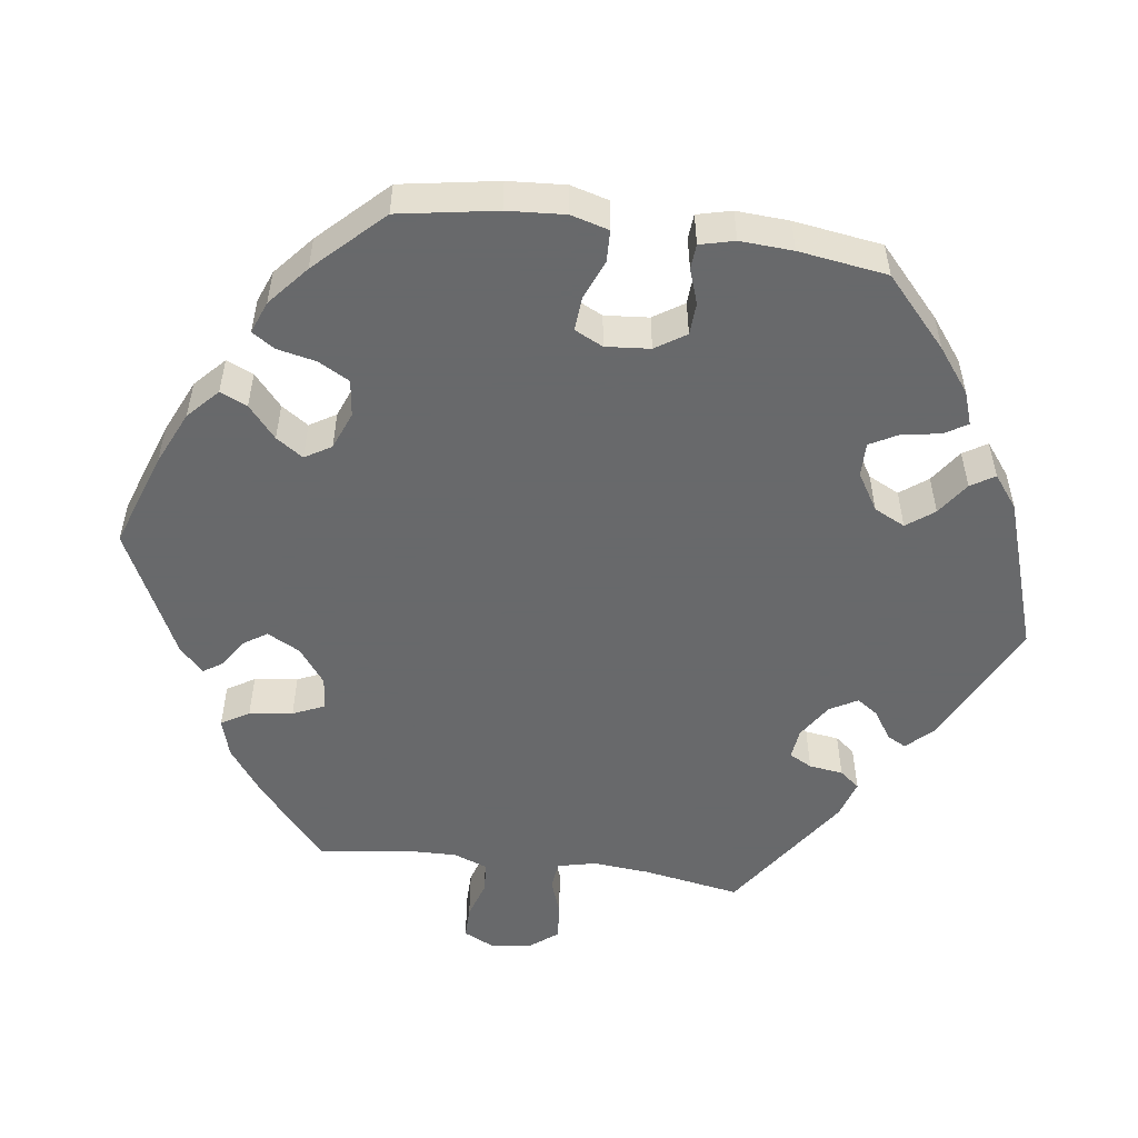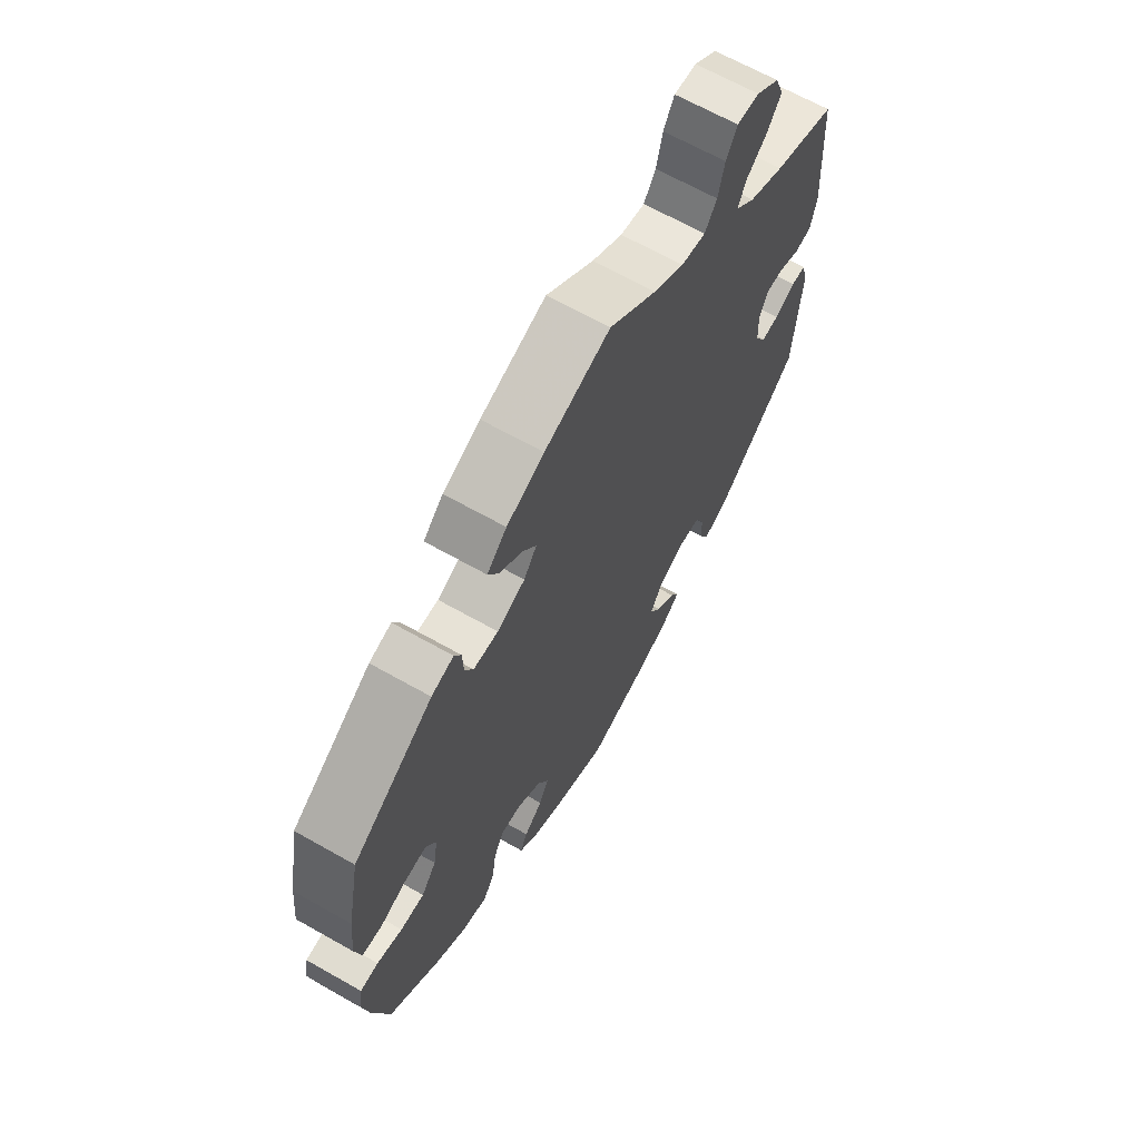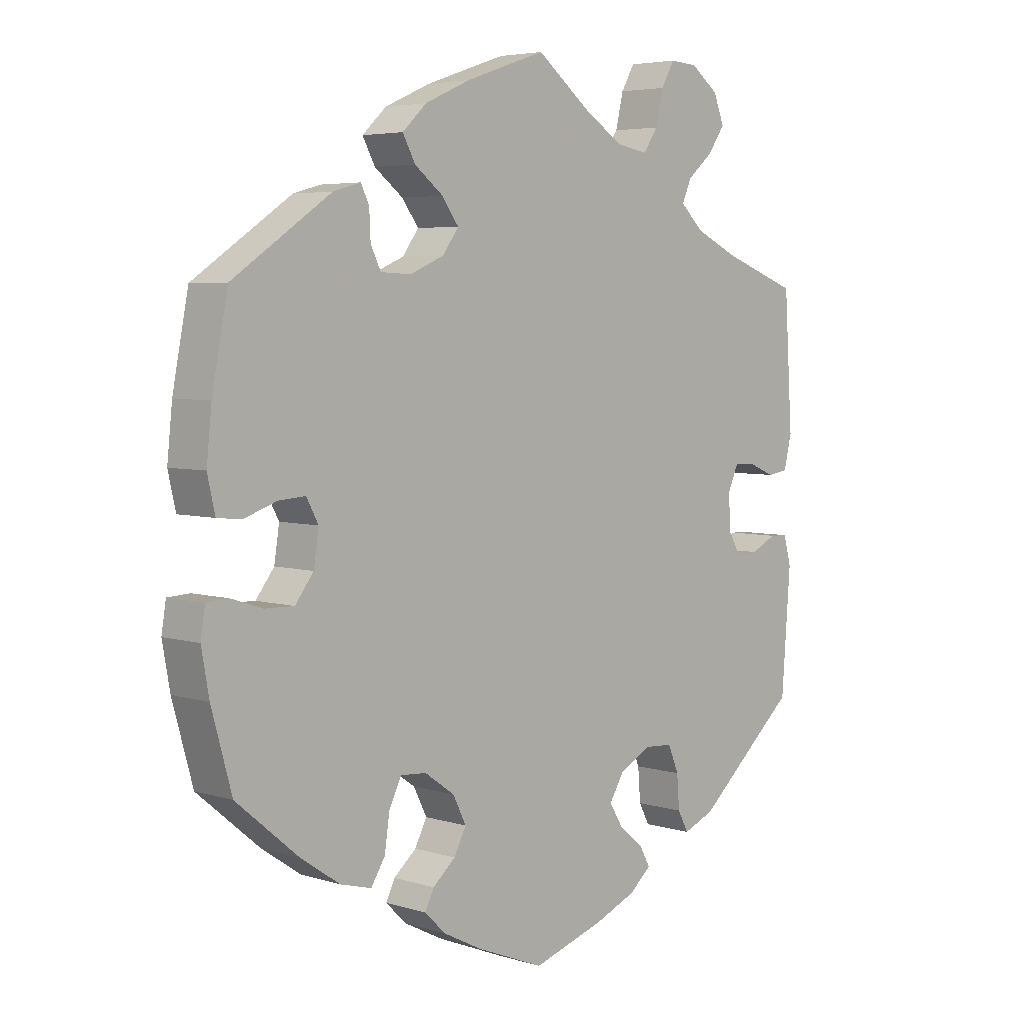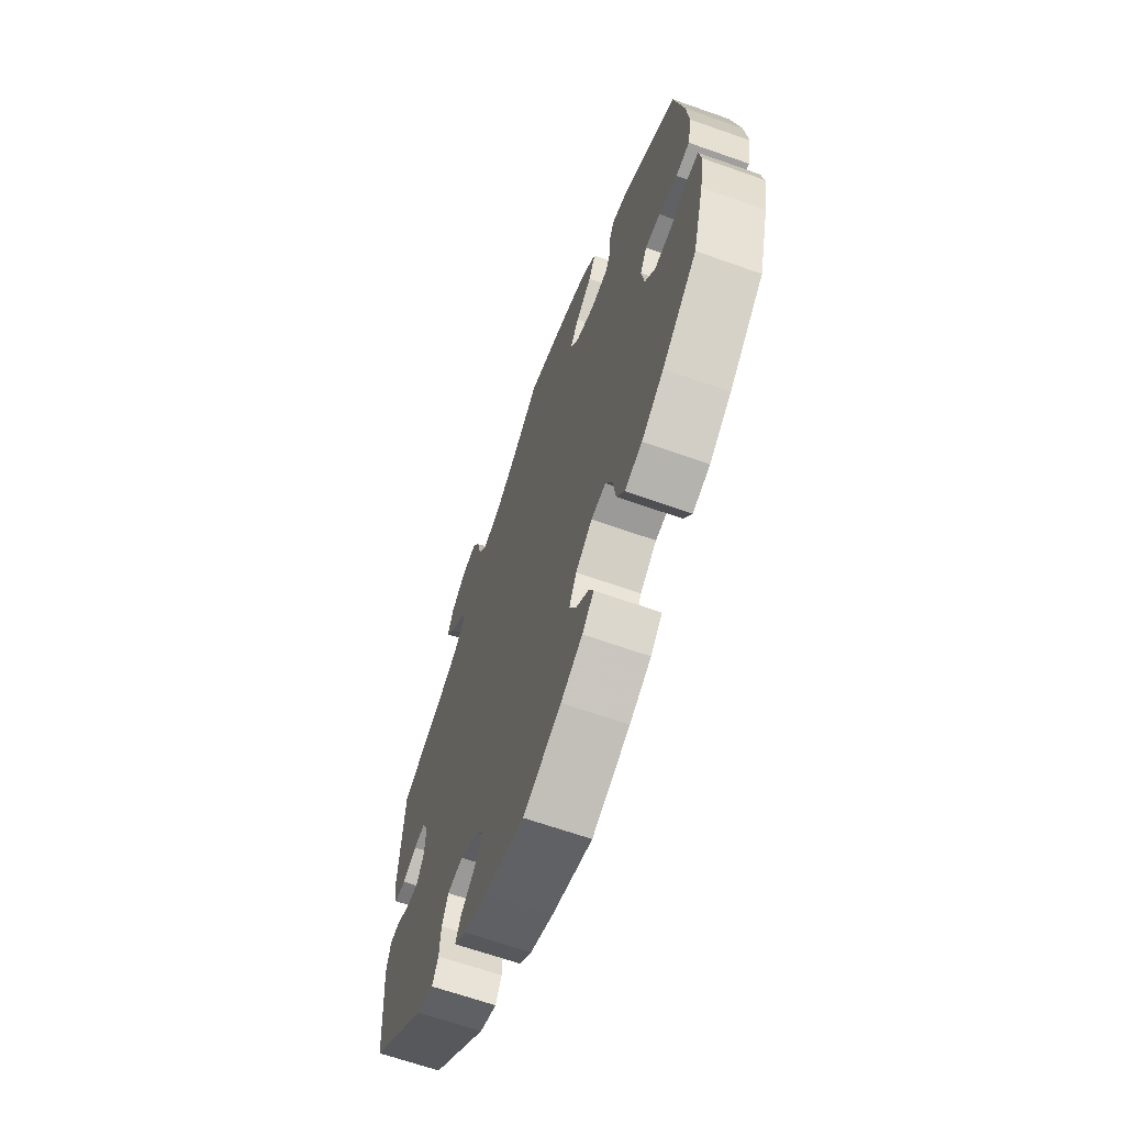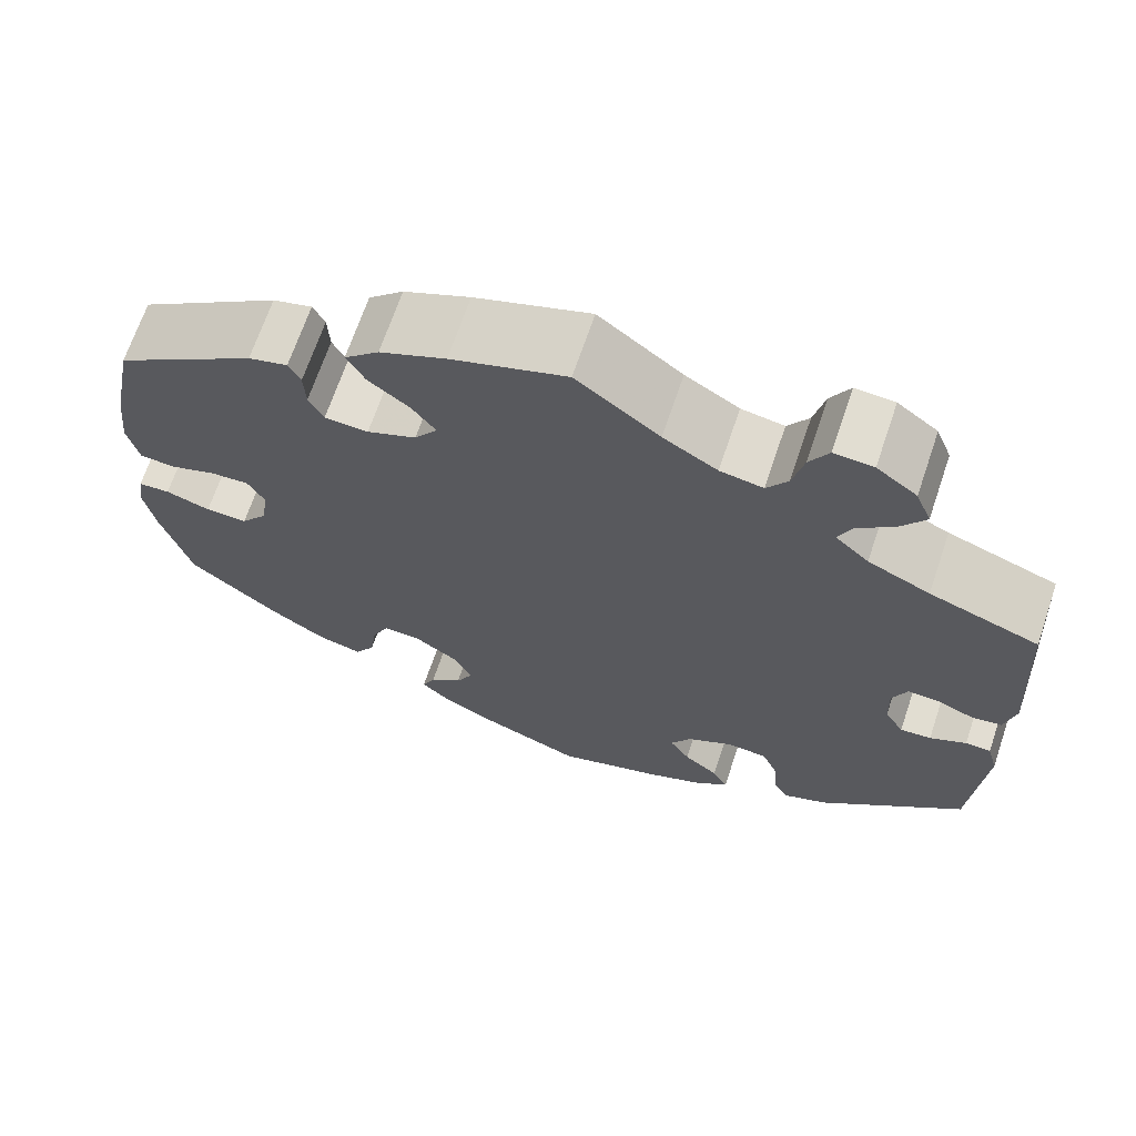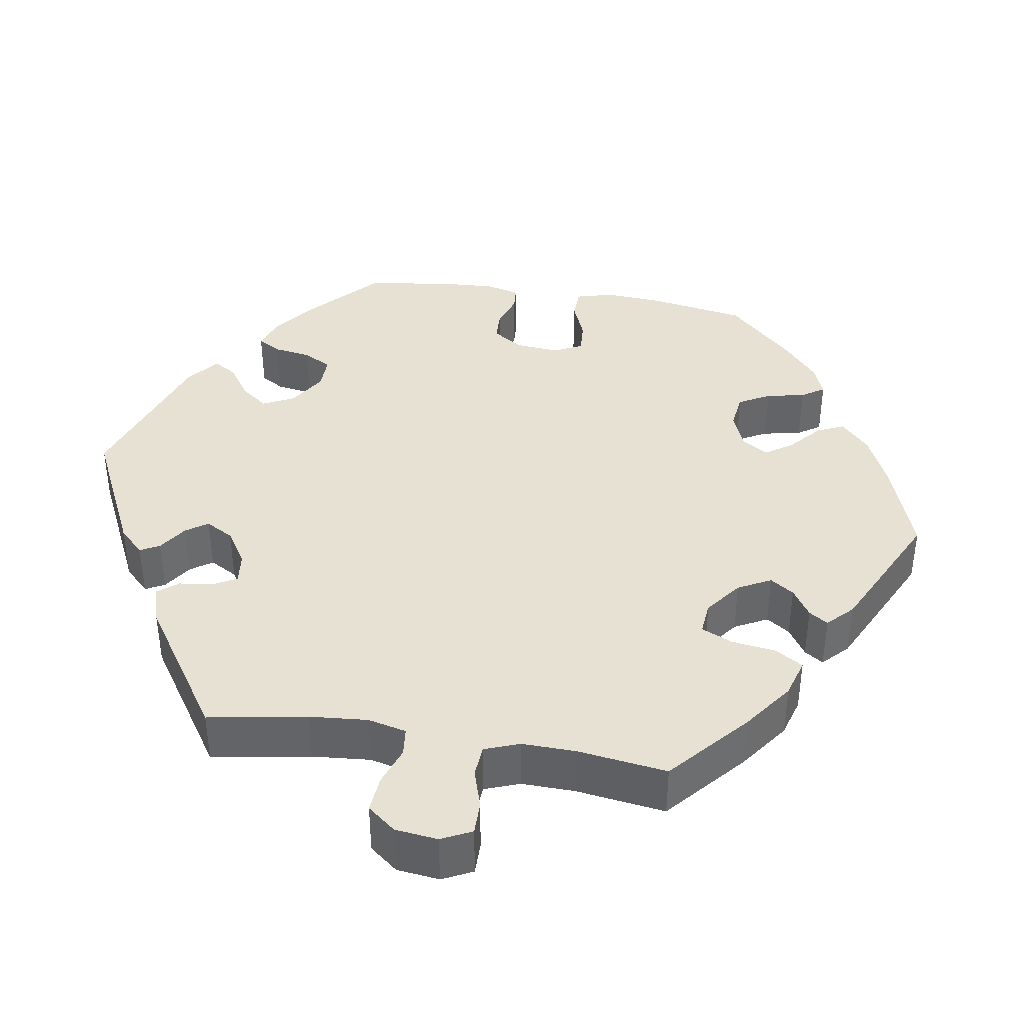
<metadata>
{"format":"obj","ext":"obj","renderer":"f3d","projection":"perspective","resolution":1024,"background":"white","views":[{"elev":-52.6,"azim":142.0,"up":"+Y"},{"elev":66.2,"azim":119.6,"up":"+Z"},{"elev":4.8,"azim":134.1,"up":"+Z"},{"elev":-65.4,"azim":70.4,"up":"+Z"},{"elev":68.1,"azim":-161.3,"up":"+Z"},{"elev":38.9,"azim":-20.8,"up":"+Y"}]}
</metadata>
<code>
v -0.113 0.07 -0.542
v -0.178 0.07 -0.515
v -0.213 0.07 -0.485
v -0.196 0.07 -0.454
v -0.158 0.07 -0.423
v -0.136 0.07 -0.387
v -0.159 0.07 -0.349
v -0.209 0.07 -0.322
v -0.254 0.07 -0.325
v -0.271 0.07 -0.366
v -0.275 0.07 -0.418
v -0.292 0.07 -0.45
v -0.341 0.07 -0.43
v -0.501 0.07 -0.289
v -0.515 0.07 -0.102
v -0.503 0.07 -0.058
v -0.475 0.07 -0.057
v -0.435 0.07 -0.077
v -0.401 0.07 -0.08
v -0.38 0.07 -0.044
v -0.378 0.07 0.01
v -0.394 0.07 0.047
v -0.428 0.07 0.046
v -0.469 0.07 0.029
v -0.502 0.07 0.034
v -0.514 0.07 0.085
v -0.501 0.07 0.289
v -0.381 0.07 0.333
v -0.313 0.07 0.365
v -0.276 0.07 0.4
v -0.291 0.07 0.434
v -0.331 0.07 0.468
v -0.358 0.07 0.507
v -0.341 0.07 0.55
v -0.297 0.07 0.583
v -0.254 0.07 0.586
v -0.233 0.07 0.549
v -0.221 0.07 0.497
v -0.198 0.07 0.463
v -0.151 0.07 0.471
v -0.092 0.07 0.507
v -0.001 0.07 0.578
v 0.125 0.07 0.535
v 0.197 0.07 0.503
v 0.235 0.07 0.467
v 0.215 0.07 0.43
v 0.17 0.07 0.395
v 0.144 0.07 0.359
v 0.169 0.07 0.324
v 0.223 0.07 0.301
v 0.271 0.07 0.303
v 0.287 0.07 0.336
v 0.289 0.07 0.38
v 0.302 0.07 0.406
v 0.345 0.07 0.394
v 0.5 0.07 0.289
v 0.525 0.07 0.16
v 0.533 0.07 0.083
v 0.521 0.07 0.03
v 0.483 0.07 0.026
v 0.431 0.07 0.044
v 0.389 0.07 0.047
v 0.37 0.07 0.012
v 0.378 0.07 -0.04
v 0.407 0.07 -0.078
v 0.453 0.07 -0.077
v 0.502 0.07 -0.061
v 0.537 0.07 -0.063
v 0.544 0.07 -0.107
v 0.532 0.07 -0.174
v 0.5 0.07 -0.289
v 0.402 0.07 -0.371
v 0.34 0.07 -0.413
v 0.291 0.07 -0.426
v 0.269 0.07 -0.391
v 0.261 0.07 -0.336
v 0.242 0.07 -0.297
v 0.201 0.07 -0.3
v 0.154 0.07 -0.333
v 0.133 0.07 -0.375
v 0.152 0.07 -0.412
v 0.188 0.07 -0.443
v 0.202 0.07 -0.472
v 0.169 0.07 -0.504
v 0.108 0.07 -0.535
v 0.001 0.07 -0.578
v -0.113 0 -0.542
v -0.178 0 -0.515
v -0.213 0 -0.485
v -0.196 0 -0.454
v -0.158 0 -0.423
v -0.136 0 -0.387
v -0.159 0 -0.349
v -0.209 0 -0.322
v -0.254 0 -0.325
v -0.271 0 -0.366
v -0.275 0 -0.418
v -0.292 0 -0.45
v -0.341 0 -0.43
v -0.501 0 -0.289
v -0.515 0 -0.102
v -0.503 0 -0.058
v -0.475 0 -0.057
v -0.435 0 -0.077
v -0.401 0 -0.08
v -0.38 0 -0.044
v -0.378 0 0.01
v -0.394 0 0.047
v -0.428 0 0.046
v -0.469 0 0.029
v -0.502 0 0.034
v -0.514 0 0.085
v -0.501 0 0.289
v -0.381 0 0.333
v -0.313 0 0.365
v -0.276 0 0.4
v -0.291 0 0.434
v -0.331 0 0.468
v -0.358 0 0.507
v -0.341 0 0.55
v -0.297 0 0.583
v -0.254 0 0.586
v -0.233 0 0.549
v -0.221 0 0.497
v -0.198 0 0.463
v -0.151 0 0.471
v -0.092 0 0.507
v -0.001 0 0.578
v 0.125 0 0.535
v 0.197 0 0.503
v 0.235 0 0.467
v 0.215 0 0.43
v 0.17 0 0.395
v 0.144 0 0.359
v 0.169 0 0.324
v 0.223 0 0.301
v 0.271 0 0.303
v 0.287 0 0.336
v 0.289 0 0.38
v 0.302 0 0.406
v 0.345 0 0.394
v 0.5 0 0.289
v 0.525 0 0.16
v 0.533 0 0.083
v 0.521 0 0.03
v 0.483 0 0.026
v 0.431 0 0.044
v 0.389 0 0.047
v 0.37 0 0.012
v 0.378 0 -0.04
v 0.407 0 -0.078
v 0.453 0 -0.077
v 0.502 0 -0.061
v 0.537 0 -0.063
v 0.544 0 -0.107
v 0.532 0 -0.174
v 0.5 0 -0.289
v 0.402 0 -0.371
v 0.34 0 -0.413
v 0.291 0 -0.426
v 0.269 0 -0.391
v 0.261 0 -0.336
v 0.242 0 -0.297
v 0.201 0 -0.3
v 0.154 0 -0.333
v 0.133 0 -0.375
v 0.152 0 -0.412
v 0.188 0 -0.443
v 0.202 0 -0.472
v 0.169 0 -0.504
v 0.108 0 -0.535
v 0.001 0 -0.578
f 81 82 83 84
f 80 81 84 85
f 73 74 75 76
f 73 76 77
f 72 73 77
f 71 72 77
f 70 71 77
f 69 70 77 78
f 66 67 68 69
f 65 66 69 78
f 58 59 60 61
f 58 61 62
f 57 58 62
f 56 57 62
f 55 56 62 63
f 52 53 54 55
f 51 52 55 63
f 44 45 46 47
f 44 47 48
f 41 42 43 44
f 40 41 44 48
f 39 40 48 49
f 35 36 37 38
f 35 38 39
f 34 35 39
f 31 32 33 34
f 30 31 34 39
f 29 30 39 49
f 25 26 27 28
f 23 24 25 28
f 22 23 28 29
f 21 22 29 49
f 15 16 17 18
f 15 18 19
f 14 15 19
f 13 14 19 20
f 10 11 12 13
f 9 10 13 20
f 2 3 4 5
f 2 5 6
f 1 2 6
f 80 85 86 1
f 64 65 78 79
f 51 63 64 79
f 50 51 79 80
f 8 9 20 21
f 7 8 21 49
f 6 7 49 50
f 1 6 50 80
f 170 169 168 167
f 171 170 167 166
f 162 161 160 159
f 163 162 159
f 163 159 158
f 163 158 157
f 163 157 156
f 164 163 156 155
f 155 154 153 152
f 164 155 152 151
f 147 146 145 144
f 148 147 144
f 148 144 143
f 148 143 142
f 149 148 142 141
f 141 140 139 138
f 149 141 138 137
f 133 132 131 130
f 134 133 130
f 130 129 128 127
f 134 130 127 126
f 135 134 126 125
f 124 123 122 121
f 125 124 121
f 125 121 120
f 120 119 118 117
f 125 120 117 116
f 135 125 116 115
f 114 113 112 111
f 114 111 110 109
f 115 114 109 108
f 135 115 108 107
f 104 103 102 101
f 105 104 101
f 105 101 100
f 106 105 100 99
f 99 98 97 96
f 106 99 96 95
f 91 90 89 88
f 92 91 88
f 92 88 87
f 87 172 171 166
f 165 164 151 150
f 165 150 149 137
f 166 165 137 136
f 107 106 95 94
f 135 107 94 93
f 136 135 93 92
f 166 136 92 87
f 1 87 88 2
f 2 88 89 3
f 3 89 90 4
f 4 90 91 5
f 5 91 92 6
f 6 92 93 7
f 7 93 94 8
f 8 94 95 9
f 9 95 96 10
f 10 96 97 11
f 11 97 98 12
f 12 98 99 13
f 13 99 100 14
f 14 100 101 15
f 15 101 102 16
f 16 102 103 17
f 17 103 104 18
f 18 104 105 19
f 19 105 106 20
f 20 106 107 21
f 21 107 108 22
f 22 108 109 23
f 23 109 110 24
f 24 110 111 25
f 25 111 112 26
f 26 112 113 27
f 27 113 114 28
f 28 114 115 29
f 29 115 116 30
f 30 116 117 31
f 31 117 118 32
f 32 118 119 33
f 33 119 120 34
f 34 120 121 35
f 35 121 122 36
f 36 122 123 37
f 37 123 124 38
f 38 124 125 39
f 39 125 126 40
f 40 126 127 41
f 41 127 128 42
f 42 128 129 43
f 43 129 130 44
f 44 130 131 45
f 45 131 132 46
f 46 132 133 47
f 47 133 134 48
f 48 134 135 49
f 49 135 136 50
f 50 136 137 51
f 51 137 138 52
f 52 138 139 53
f 53 139 140 54
f 54 140 141 55
f 55 141 142 56
f 56 142 143 57
f 57 143 144 58
f 58 144 145 59
f 59 145 146 60
f 60 146 147 61
f 61 147 148 62
f 62 148 149 63
f 63 149 150 64
f 64 150 151 65
f 65 151 152 66
f 66 152 153 67
f 67 153 154 68
f 68 154 155 69
f 69 155 156 70
f 70 156 157 71
f 71 157 158 72
f 72 158 159 73
f 73 159 160 74
f 74 160 161 75
f 75 161 162 76
f 76 162 163 77
f 77 163 164 78
f 78 164 165 79
f 79 165 166 80
f 80 166 167 81
f 81 167 168 82
f 82 168 169 83
f 83 169 170 84
f 84 170 171 85
f 85 171 172 86
f 86 172 87 1

</code>
